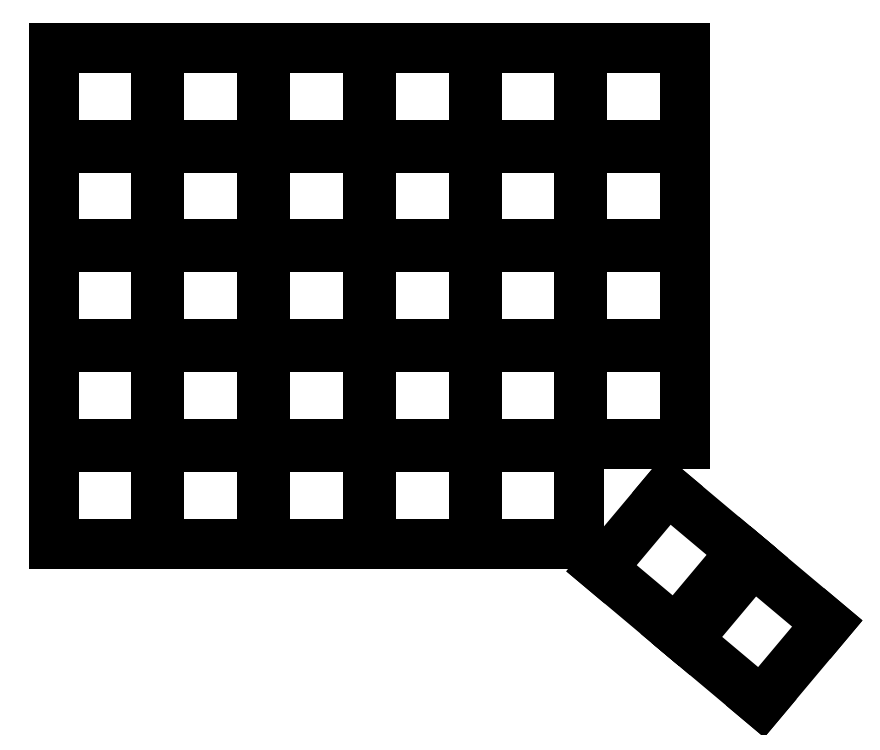
<metadata>
{"format":"dxf","ext":"dxf","renderer":"ezdxf+matplotlib","layout":"modelspace","background":"white","min_lineweight":24,"dpi":150}
</metadata>
<code>
0
SECTION
2
ENTITIES
0
LINE
8
0
10
141.2
20
-158.2
11
158.8
21
-158.2
0
LINE
8
0
10
158.8
20
-158.2
11
158.8
21
-141.8
0
LINE
8
0
10
158.8
20
-141.8
11
141.2
21
-141.8
0
LINE
8
0
10
141.2
20
-141.8
11
141.2
21
-158.2
0
LINE
8
0
10
141.2
20
-141.2
11
158.8
21
-141.2
0
LINE
8
0
10
158.8
20
-141.2
11
158.8
21
-124.8
0
LINE
8
0
10
158.8
20
-124.8
11
141.2
21
-124.8
0
LINE
8
0
10
141.2
20
-124.8
11
141.2
21
-141.2
0
LINE
8
0
10
141.2
20
-124.2
11
158.8
21
-124.2
0
LINE
8
0
10
158.8
20
-124.2
11
158.8
21
-107.8
0
LINE
8
0
10
158.8
20
-107.8
11
141.2
21
-107.8
0
LINE
8
0
10
141.2
20
-107.8
11
141.2
21
-124.2
0
LINE
8
0
10
141.2
20
-107.2
11
158.8
21
-107.2
0
LINE
8
0
10
158.8
20
-107.2
11
158.8
21
-90.75
0
LINE
8
0
10
158.8
20
-90.75
11
141.2
21
-90.75
0
LINE
8
0
10
141.2
20
-90.75
11
141.2
21
-107.2
0
LINE
8
0
10
141.2
20
-90.25
11
158.8
21
-90.25
0
LINE
8
0
10
158.8
20
-90.25
11
158.8
21
-73.75
0
LINE
8
0
10
158.8
20
-73.75
11
141.2
21
-73.75
0
LINE
8
0
10
141.2
20
-73.75
11
141.2
21
-90.25
0
LINE
8
0
10
159.2
20
-158.2
11
176.8
21
-158.2
0
LINE
8
0
10
176.8
20
-158.2
11
176.8
21
-141.8
0
LINE
8
0
10
176.8
20
-141.8
11
159.2
21
-141.8
0
LINE
8
0
10
159.2
20
-141.8
11
159.2
21
-158.2
0
LINE
8
0
10
159.2
20
-141.2
11
176.8
21
-141.2
0
LINE
8
0
10
176.8
20
-141.2
11
176.8
21
-124.8
0
LINE
8
0
10
176.8
20
-124.8
11
159.2
21
-124.8
0
LINE
8
0
10
159.2
20
-124.8
11
159.2
21
-141.2
0
LINE
8
0
10
159.2
20
-124.2
11
176.8
21
-124.2
0
LINE
8
0
10
176.8
20
-124.2
11
176.8
21
-107.8
0
LINE
8
0
10
176.8
20
-107.8
11
159.2
21
-107.8
0
LINE
8
0
10
159.2
20
-107.8
11
159.2
21
-124.2
0
LINE
8
0
10
159.2
20
-107.2
11
176.8
21
-107.2
0
LINE
8
0
10
176.8
20
-107.2
11
176.8
21
-90.75
0
LINE
8
0
10
176.8
20
-90.75
11
159.2
21
-90.75
0
LINE
8
0
10
159.2
20
-90.75
11
159.2
21
-107.2
0
LINE
8
0
10
159.2
20
-90.25
11
176.8
21
-90.25
0
LINE
8
0
10
176.8
20
-90.25
11
176.8
21
-73.75
0
LINE
8
0
10
176.8
20
-73.75
11
159.2
21
-73.75
0
LINE
8
0
10
159.2
20
-73.75
11
159.2
21
-90.25
0
LINE
8
0
10
177.2
20
-158.2
11
194.8
21
-158.2
0
LINE
8
0
10
194.8
20
-158.2
11
194.8
21
-141.8
0
LINE
8
0
10
194.8
20
-141.8
11
177.2
21
-141.8
0
LINE
8
0
10
177.2
20
-141.8
11
177.2
21
-158.2
0
LINE
8
0
10
177.2
20
-141.2
11
194.8
21
-141.2
0
LINE
8
0
10
194.8
20
-141.2
11
194.8
21
-124.8
0
LINE
8
0
10
194.8
20
-124.8
11
177.2
21
-124.8
0
LINE
8
0
10
177.2
20
-124.8
11
177.2
21
-141.2
0
LINE
8
0
10
177.2
20
-124.2
11
194.8
21
-124.2
0
LINE
8
0
10
194.8
20
-124.2
11
194.8
21
-107.8
0
LINE
8
0
10
194.8
20
-107.8
11
177.2
21
-107.8
0
LINE
8
0
10
177.2
20
-107.8
11
177.2
21
-124.2
0
LINE
8
0
10
177.2
20
-107.2
11
194.8
21
-107.2
0
LINE
8
0
10
194.8
20
-107.2
11
194.8
21
-90.75
0
LINE
8
0
10
194.8
20
-90.75
11
177.2
21
-90.75
0
LINE
8
0
10
177.2
20
-90.75
11
177.2
21
-107.2
0
LINE
8
0
10
177.2
20
-90.25
11
194.8
21
-90.25
0
LINE
8
0
10
194.8
20
-90.25
11
194.8
21
-73.75
0
LINE
8
0
10
194.8
20
-73.75
11
177.2
21
-73.75
0
LINE
8
0
10
177.2
20
-73.75
11
177.2
21
-90.25
0
LINE
8
0
10
195.2
20
-158.2
11
212.8
21
-158.2
0
LINE
8
0
10
212.8
20
-158.2
11
212.8
21
-141.8
0
LINE
8
0
10
212.8
20
-141.8
11
195.2
21
-141.8
0
LINE
8
0
10
195.2
20
-141.8
11
195.2
21
-158.2
0
LINE
8
0
10
195.2
20
-141.2
11
212.8
21
-141.2
0
LINE
8
0
10
212.8
20
-141.2
11
212.8
21
-124.8
0
LINE
8
0
10
212.8
20
-124.8
11
195.2
21
-124.8
0
LINE
8
0
10
195.2
20
-124.8
11
195.2
21
-141.2
0
LINE
8
0
10
195.2
20
-124.2
11
212.8
21
-124.2
0
LINE
8
0
10
212.8
20
-124.2
11
212.8
21
-107.8
0
LINE
8
0
10
212.8
20
-107.8
11
195.2
21
-107.8
0
LINE
8
0
10
195.2
20
-107.8
11
195.2
21
-124.2
0
LINE
8
0
10
195.2
20
-107.2
11
212.8
21
-107.2
0
LINE
8
0
10
212.8
20
-107.2
11
212.8
21
-90.75
0
LINE
8
0
10
212.8
20
-90.75
11
195.2
21
-90.75
0
LINE
8
0
10
195.2
20
-90.75
11
195.2
21
-107.2
0
LINE
8
0
10
195.2
20
-90.25
11
212.8
21
-90.25
0
LINE
8
0
10
212.8
20
-90.25
11
212.8
21
-73.75
0
LINE
8
0
10
212.8
20
-73.75
11
195.2
21
-73.75
0
LINE
8
0
10
195.2
20
-73.75
11
195.2
21
-90.25
0
LINE
8
0
10
213.2
20
-158.2
11
230.8
21
-158.2
0
LINE
8
0
10
230.8
20
-158.2
11
230.8
21
-141.8
0
LINE
8
0
10
230.8
20
-141.8
11
213.2
21
-141.8
0
LINE
8
0
10
213.2
20
-141.8
11
213.2
21
-158.2
0
LINE
8
0
10
213.2
20
-141.2
11
230.8
21
-141.2
0
LINE
8
0
10
230.8
20
-141.2
11
230.8
21
-124.8
0
LINE
8
0
10
230.8
20
-124.8
11
213.2
21
-124.8
0
LINE
8
0
10
213.2
20
-124.8
11
213.2
21
-141.2
0
LINE
8
0
10
213.2
20
-124.2
11
230.8
21
-124.2
0
LINE
8
0
10
230.8
20
-124.2
11
230.8
21
-107.8
0
LINE
8
0
10
230.8
20
-107.8
11
213.2
21
-107.8
0
LINE
8
0
10
213.2
20
-107.8
11
213.2
21
-124.2
0
LINE
8
0
10
213.2
20
-107.2
11
230.8
21
-107.2
0
LINE
8
0
10
230.8
20
-107.2
11
230.8
21
-90.75
0
LINE
8
0
10
230.8
20
-90.75
11
213.2
21
-90.75
0
LINE
8
0
10
213.2
20
-90.75
11
213.2
21
-107.2
0
LINE
8
0
10
213.2
20
-90.25
11
230.8
21
-90.25
0
LINE
8
0
10
230.8
20
-90.25
11
230.8
21
-73.75
0
LINE
8
0
10
230.8
20
-73.75
11
213.2
21
-73.75
0
LINE
8
0
10
213.2
20
-73.75
11
213.2
21
-90.25
0
LINE
8
0
10
231.2
20
-141.2
11
248.8
21
-141.2
0
LINE
8
0
10
248.8
20
-141.2
11
248.8
21
-124.8
0
LINE
8
0
10
248.8
20
-124.8
11
231.2
21
-124.8
0
LINE
8
0
10
231.2
20
-124.8
11
231.2
21
-141.2
0
LINE
8
0
10
231.2
20
-124.2
11
248.8
21
-124.2
0
LINE
8
0
10
248.8
20
-124.2
11
248.8
21
-107.8
0
LINE
8
0
10
248.8
20
-107.8
11
231.2
21
-107.8
0
LINE
8
0
10
231.2
20
-107.8
11
231.2
21
-124.2
0
LINE
8
0
10
231.2
20
-107.2
11
248.8
21
-107.2
0
LINE
8
0
10
248.8
20
-107.2
11
248.8
21
-90.75
0
LINE
8
0
10
248.8
20
-90.75
11
231.2
21
-90.75
0
LINE
8
0
10
231.2
20
-90.75
11
231.2
21
-107.2
0
LINE
8
0
10
231.2
20
-90.25
11
248.8
21
-90.25
0
LINE
8
0
10
248.8
20
-90.25
11
248.8
21
-73.75
0
LINE
8
0
10
248.8
20
-73.75
11
231.2
21
-73.75
0
LINE
8
0
10
231.2
20
-73.75
11
231.2
21
-90.25
0
LINE
8
0
10
247.2
20
-173
11
258.4
21
-159.6
0
LINE
8
0
10
258.4
20
-159.6
11
245.8
21
-149
0
LINE
8
0
10
245.8
20
-149
11
234.5
21
-162.4
0
LINE
8
0
10
234.5
20
-162.4
11
247.2
21
-173
0
LINE
8
0
10
261.7
20
-185.2
11
273
21
-171.8
0
LINE
8
0
10
273
20
-171.8
11
260.3
21
-161.2
0
LINE
8
0
10
260.3
20
-161.2
11
249.1
21
-174.6
0
LINE
8
0
10
249.1
20
-174.6
11
261.7
21
-185.2
0
ENDSEC
0
EOF

</code>
